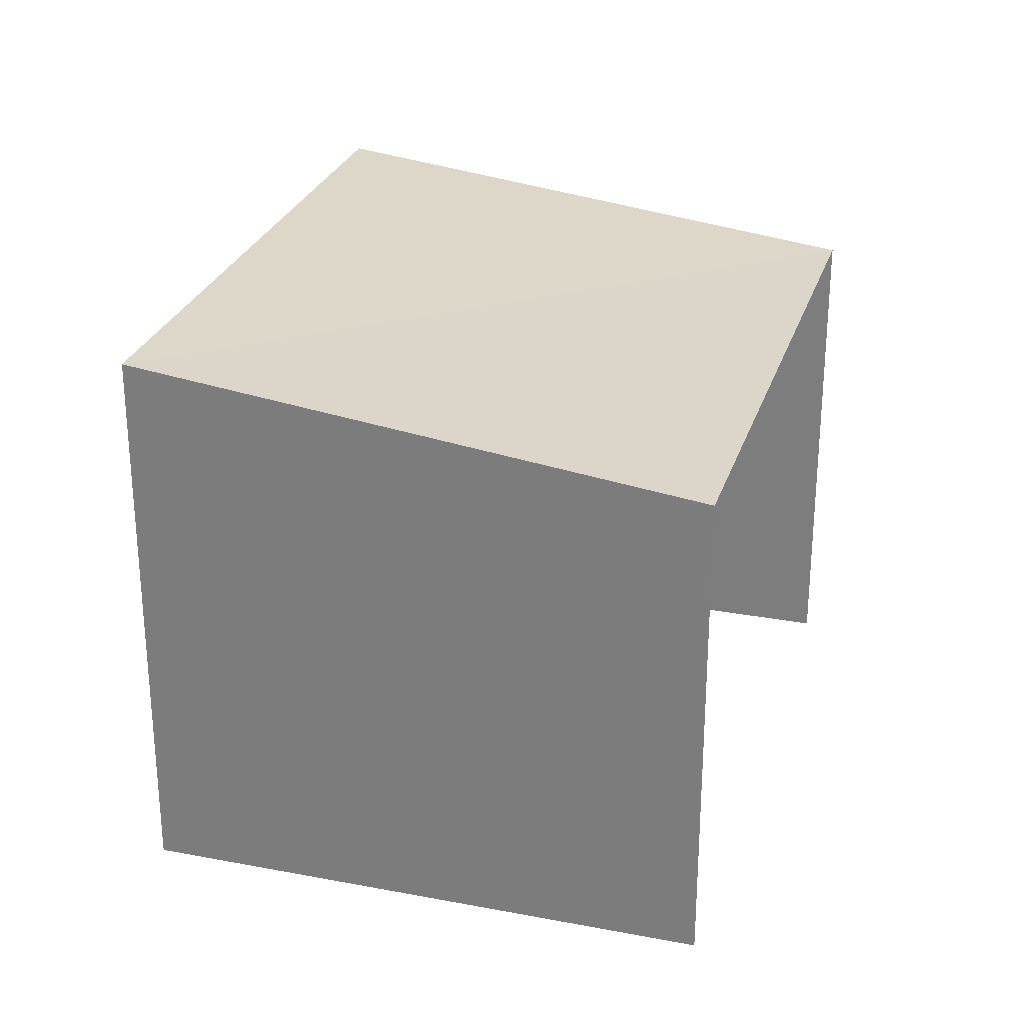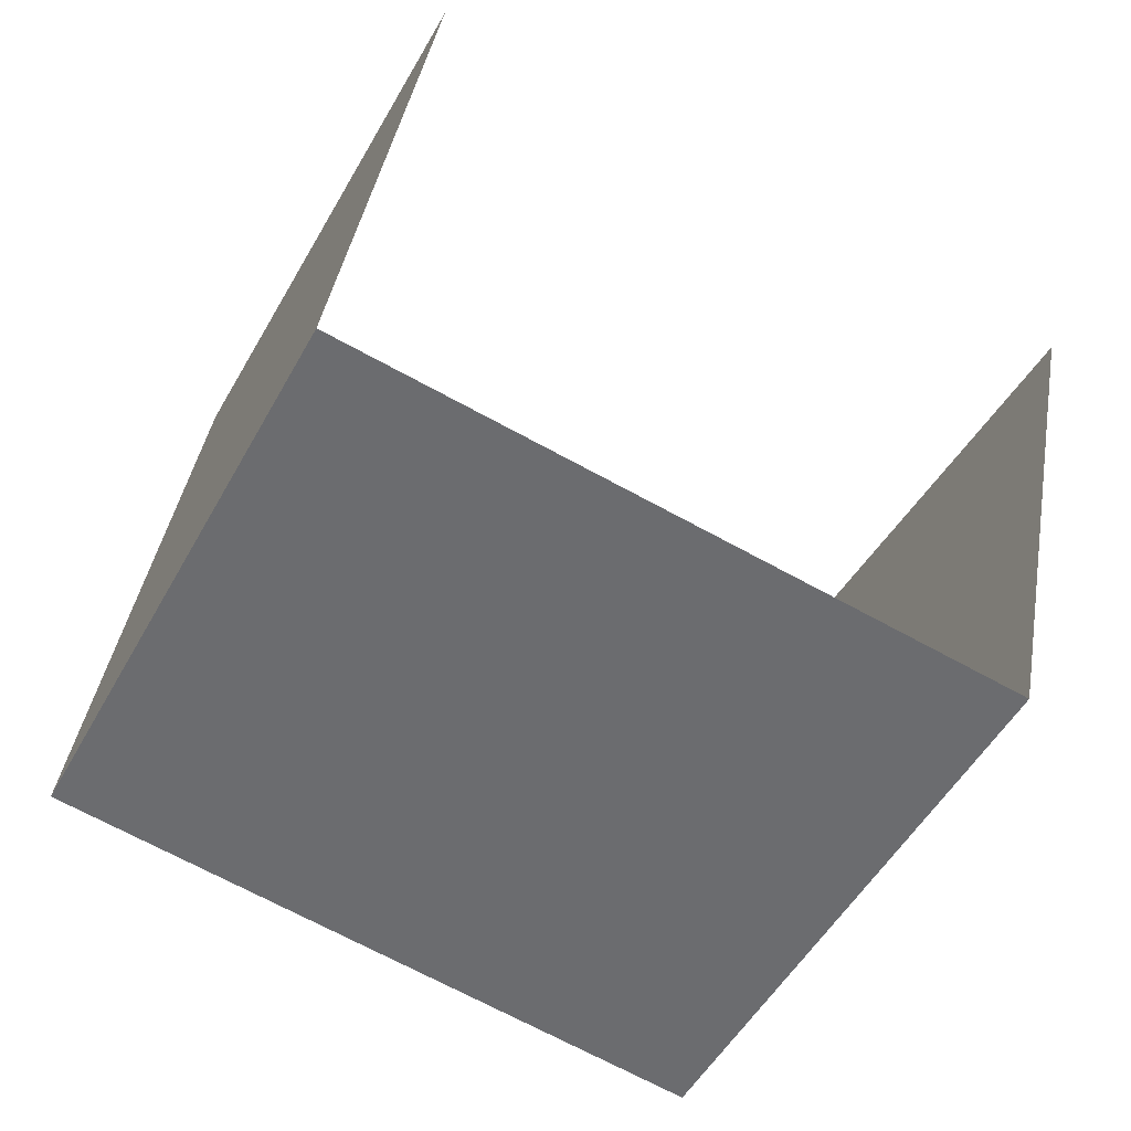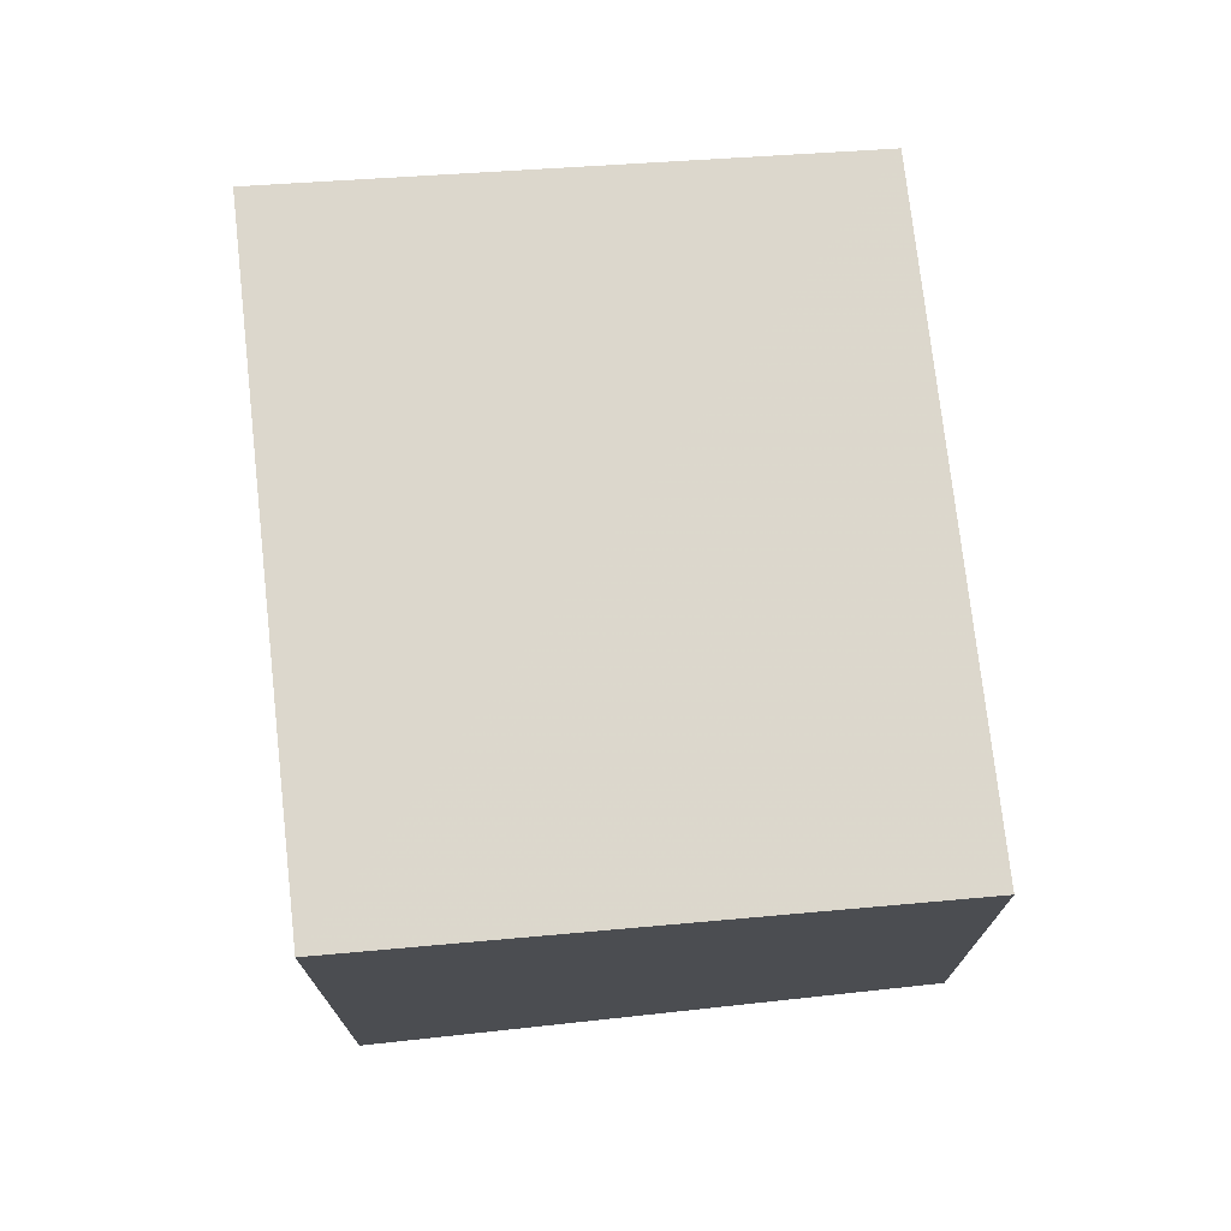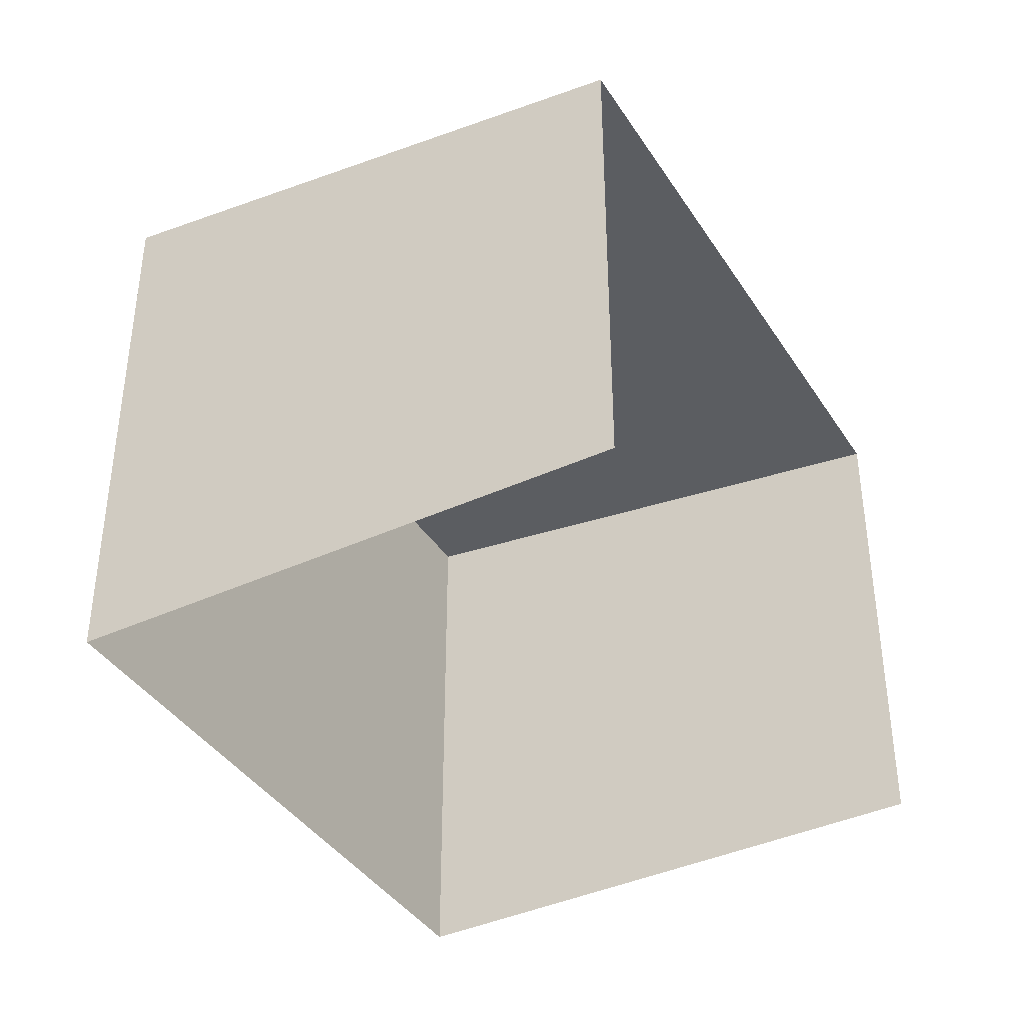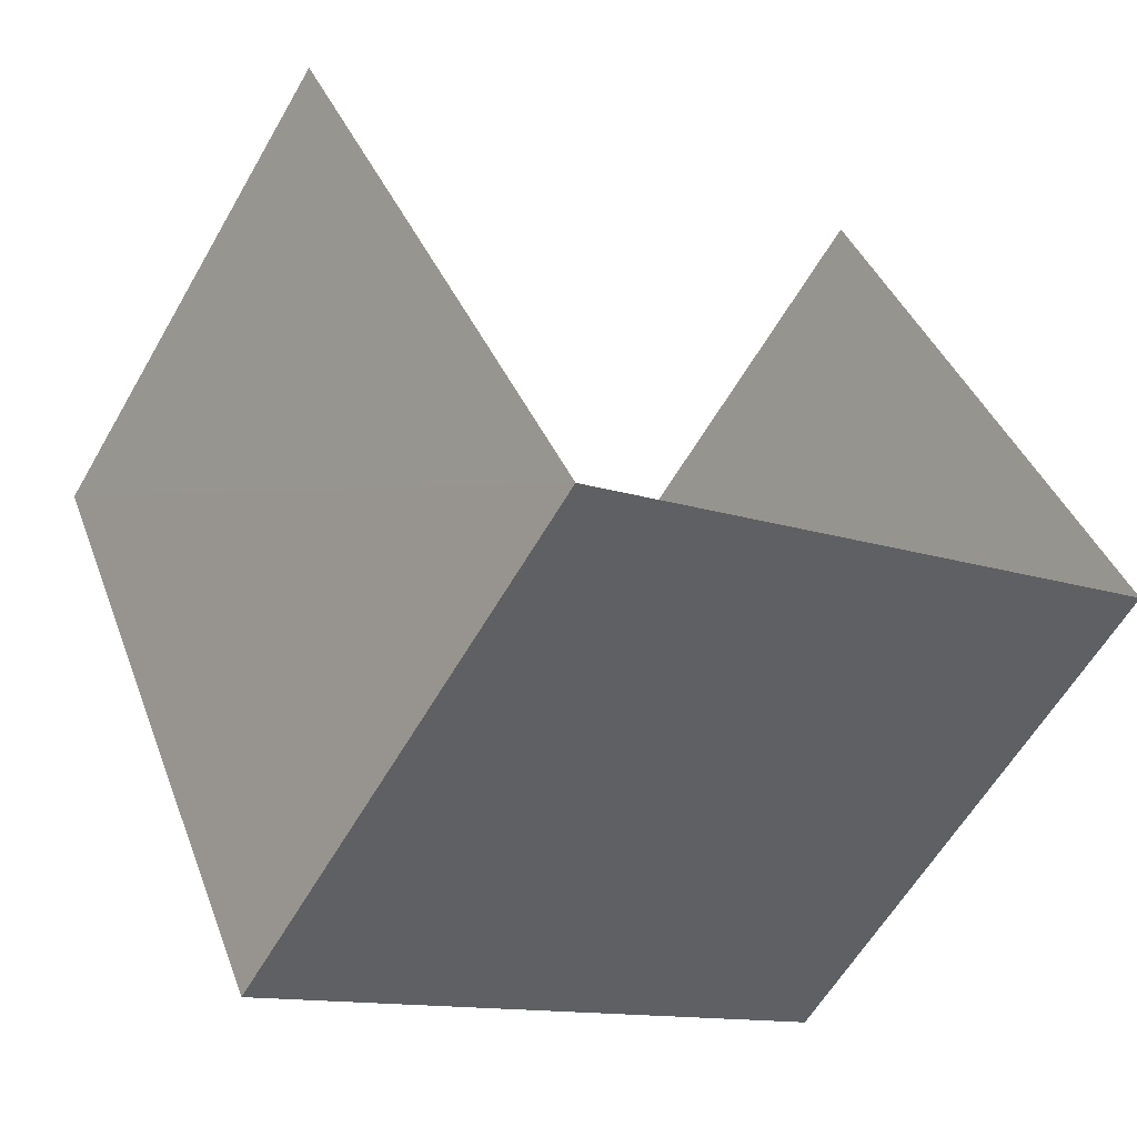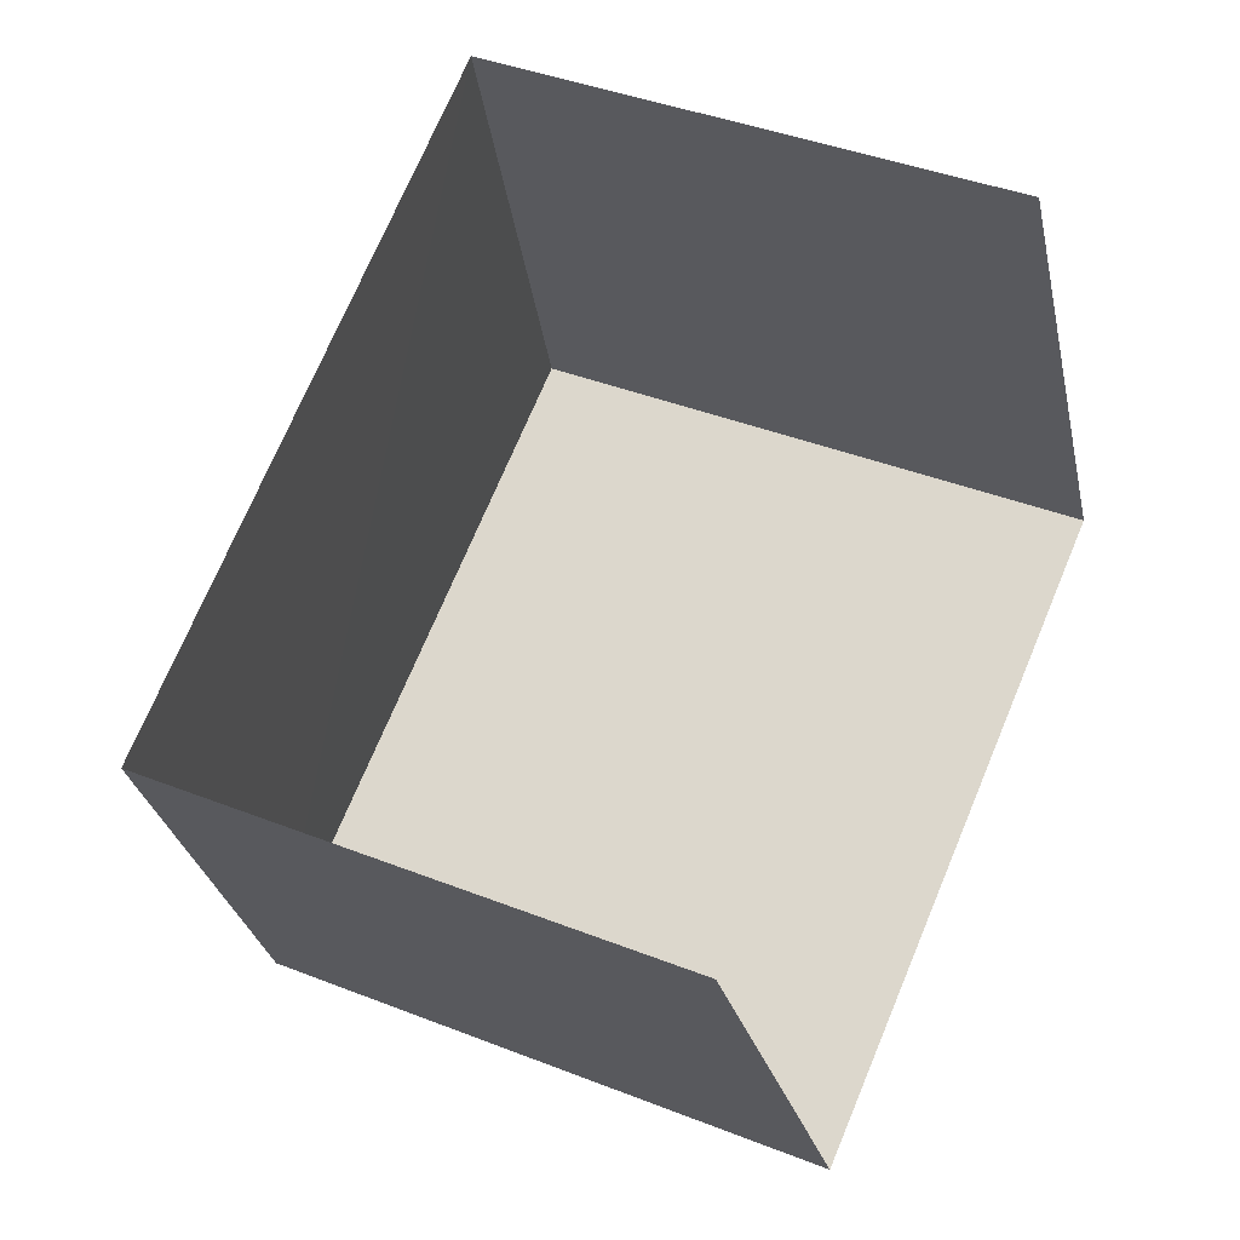
<metadata>
{"format":"obj","ext":"obj","renderer":"f3d","projection":"perspective","resolution":1024,"background":"white","views":[{"elev":27.6,"azim":78.5,"up":"+Z"},{"elev":41.4,"azim":9.9,"up":"+Y"},{"elev":74.2,"azim":55.9,"up":"+Z"},{"elev":-39.8,"azim":91.9,"up":"+Z"},{"elev":-59.2,"azim":150.2,"up":"+Y"},{"elev":40.5,"azim":115.8,"up":"+Y"}]}
</metadata>
<code>
v -2.231e+05 -1.277e+05 16.93
v -2.231e+05 -1.277e+05 16.93
v -2.231e+05 -1.277e+05 16.93
v -2.231e+05 -1.277e+05 16.93
v -2.231e+05 -1.277e+05 19.72
v -2.231e+05 -1.277e+05 19.39
v -2.231e+05 -1.277e+05 19.72
v -2.231e+05 -1.277e+05 19.39
f 1 2 3
f 1 4 2
f 6 4 1
f 6 8 4
f 5 6 7
f 5 8 6
f 8 2 4
f 8 5 2
f 5 3 2
f 5 7 3
f 6 1 3
f 7 6 3

</code>
